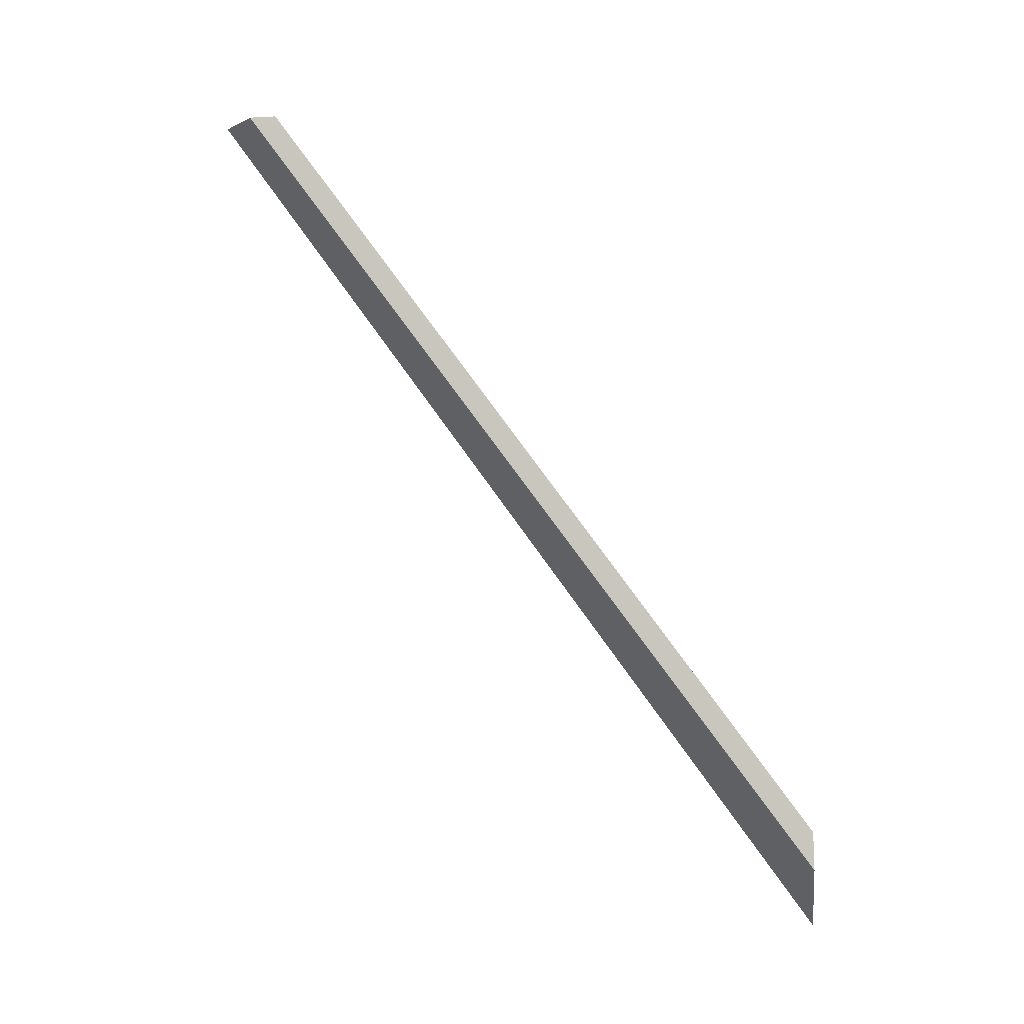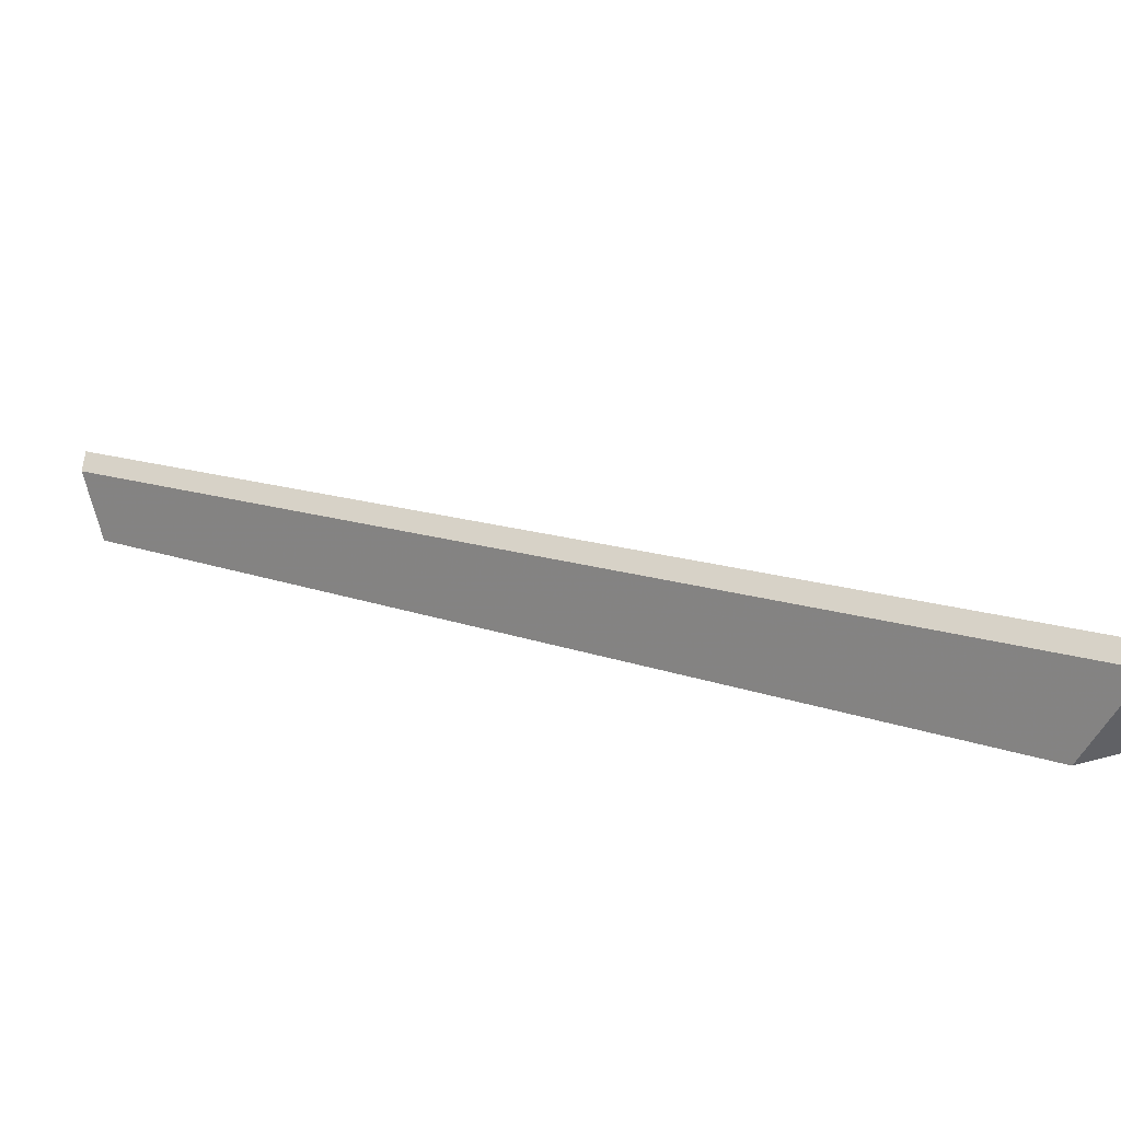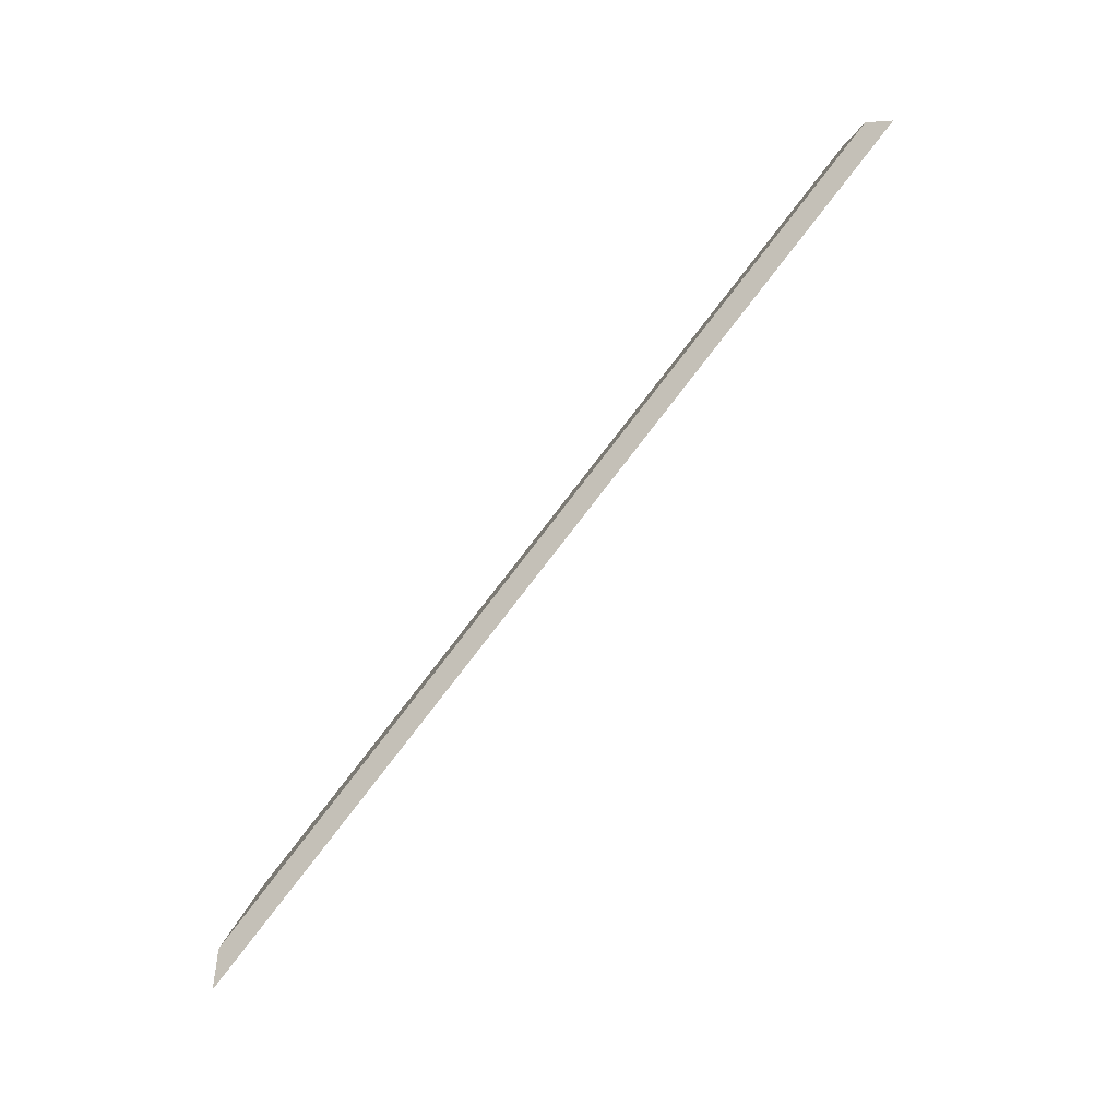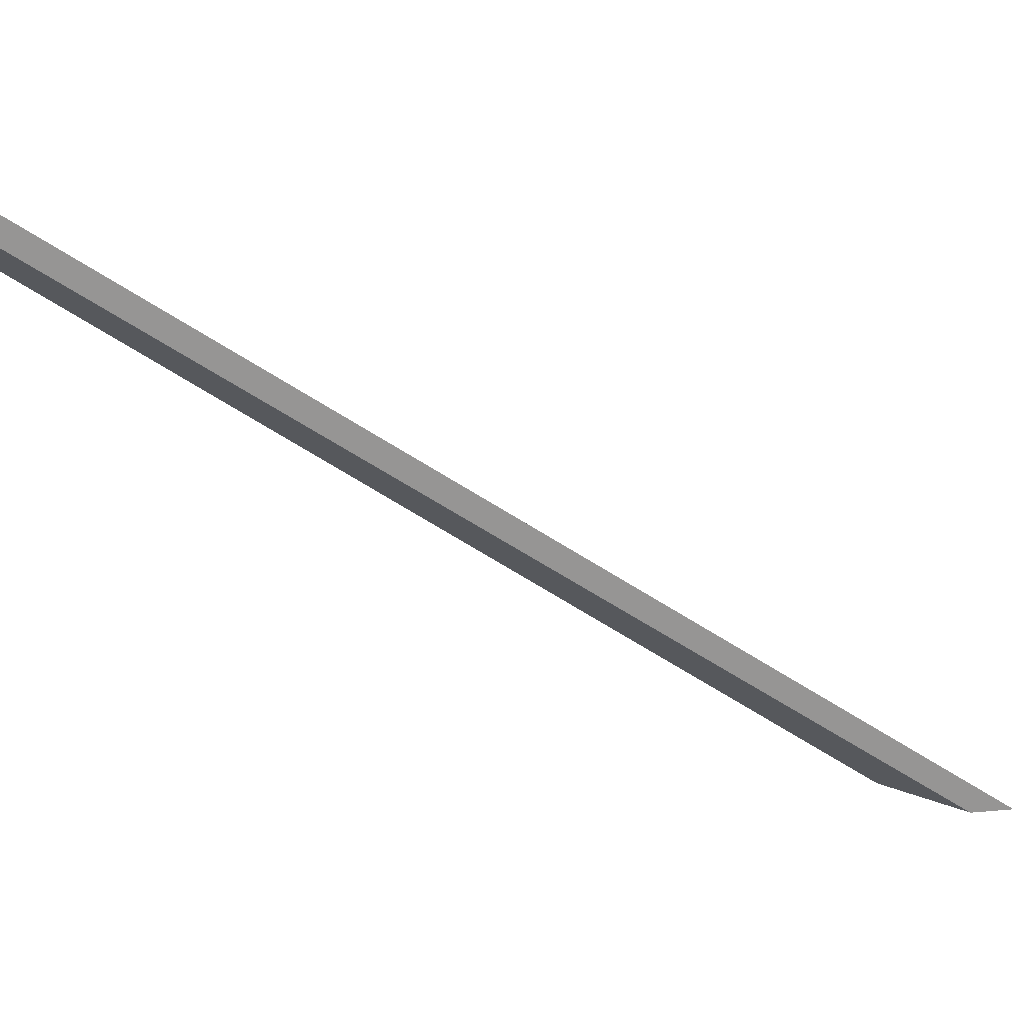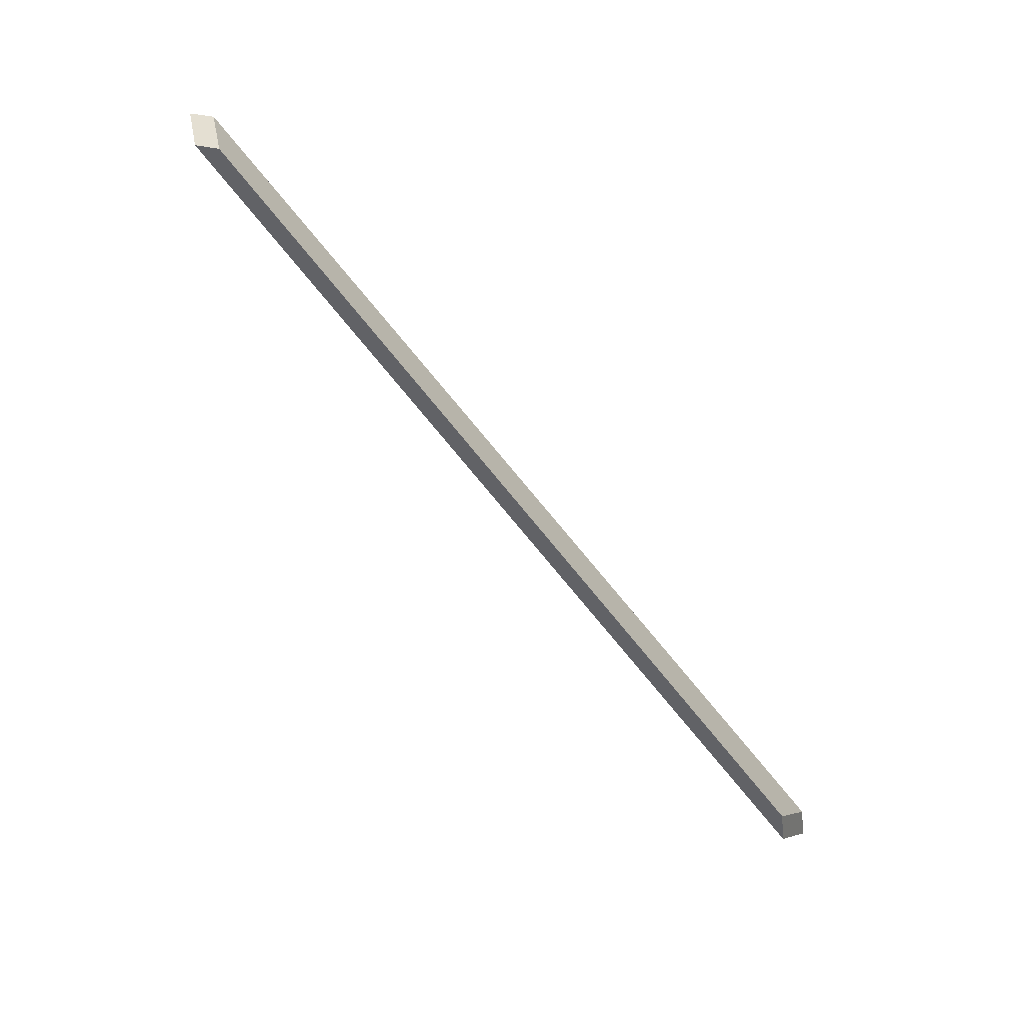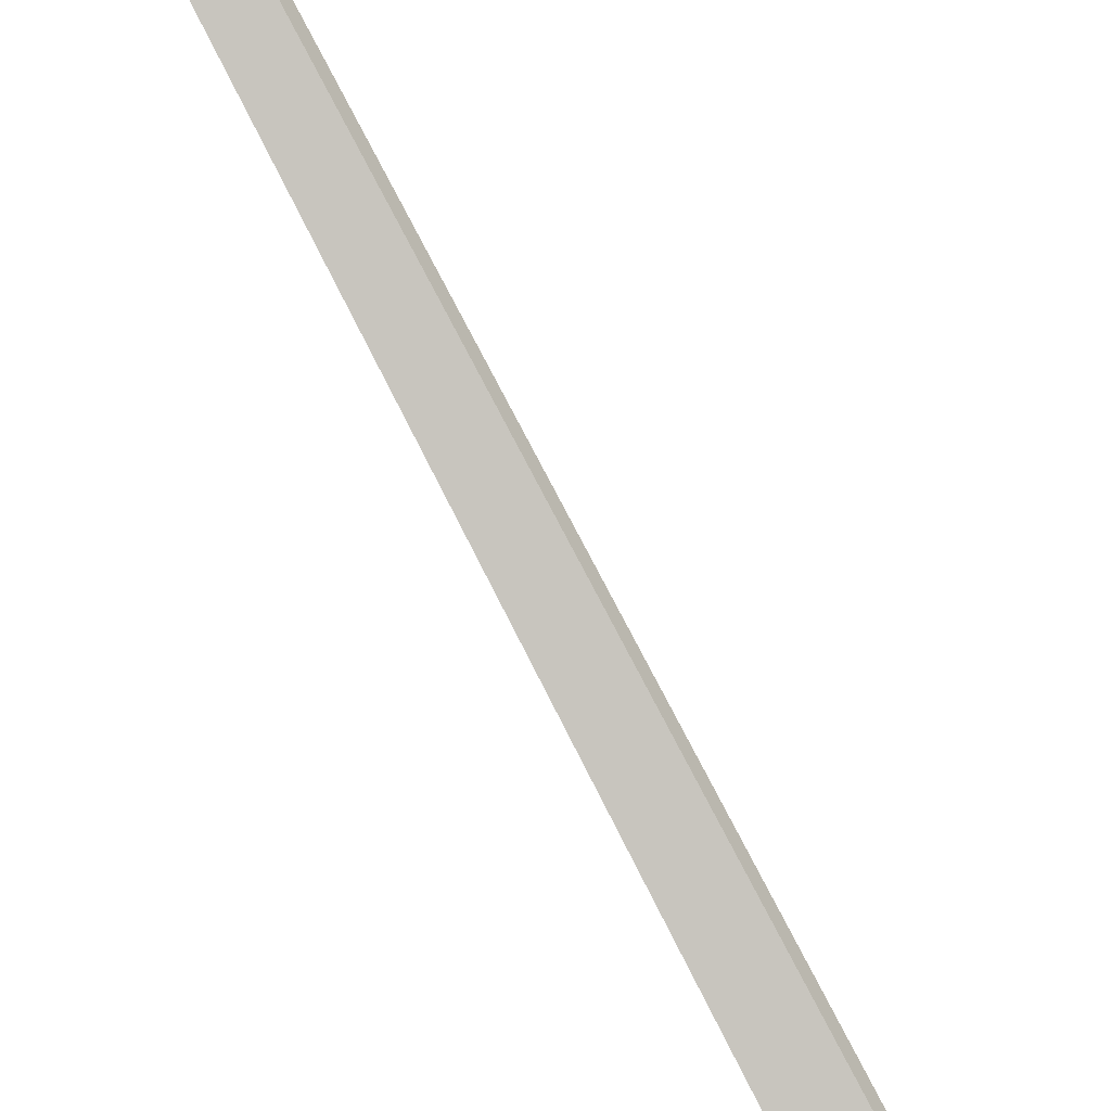
<metadata>
{"format":"obj","ext":"obj","renderer":"f3d","projection":"perspective","resolution":1024,"background":"white","views":[{"elev":-18.5,"azim":-84.4,"up":"+Z"},{"elev":-49.6,"azim":94.8,"up":"+Y"},{"elev":2.3,"azim":113.3,"up":"+Z"},{"elev":22.9,"azim":64.7,"up":"+Y"},{"elev":26.8,"azim":-64.4,"up":"+Z"},{"elev":-45.5,"azim":18.5,"up":"+Y"}]}
</metadata>
<code>
v 0.303 -0.02728 3.251
v 0.3227 -0.07946 3.18
v 0.3304 -0.07946 3.176
v 0.3076 -0.02377 3.252
v 0.3315 -0.07946 3.172
v 0.3304 -0.07946 3.176
v 0.3227 -0.07946 3.18
v 0.3237 -0.07946 3.176
v 0.3076 -0.02113 3.252
v 0.3076 -0.02377 3.252
v 0.3304 -0.07946 3.176
v 0.3315 -0.07946 3.172
v 0.3237 -0.07946 3.176
v 0.3227 -0.07946 3.18
v 0.303 -0.02728 3.251
v 0.303 -0.02465 3.251
v 0.303 -0.02465 3.251
v 0.303 -0.02728 3.251
v 0.3076 -0.02377 3.252
v 0.3076 -0.02113 3.252
v 0.3076 -0.02113 3.252
v 0.3315 -0.07946 3.172
v 0.3237 -0.07946 3.176
v 0.303 -0.02465 3.251
f 1 2 3
f 1 3 4
f 5 6 7
f 5 7 8
f 9 10 11
f 9 11 12
f 13 14 15
f 13 15 16
f 17 18 19
f 17 19 20
f 21 22 23
f 21 23 24

</code>
